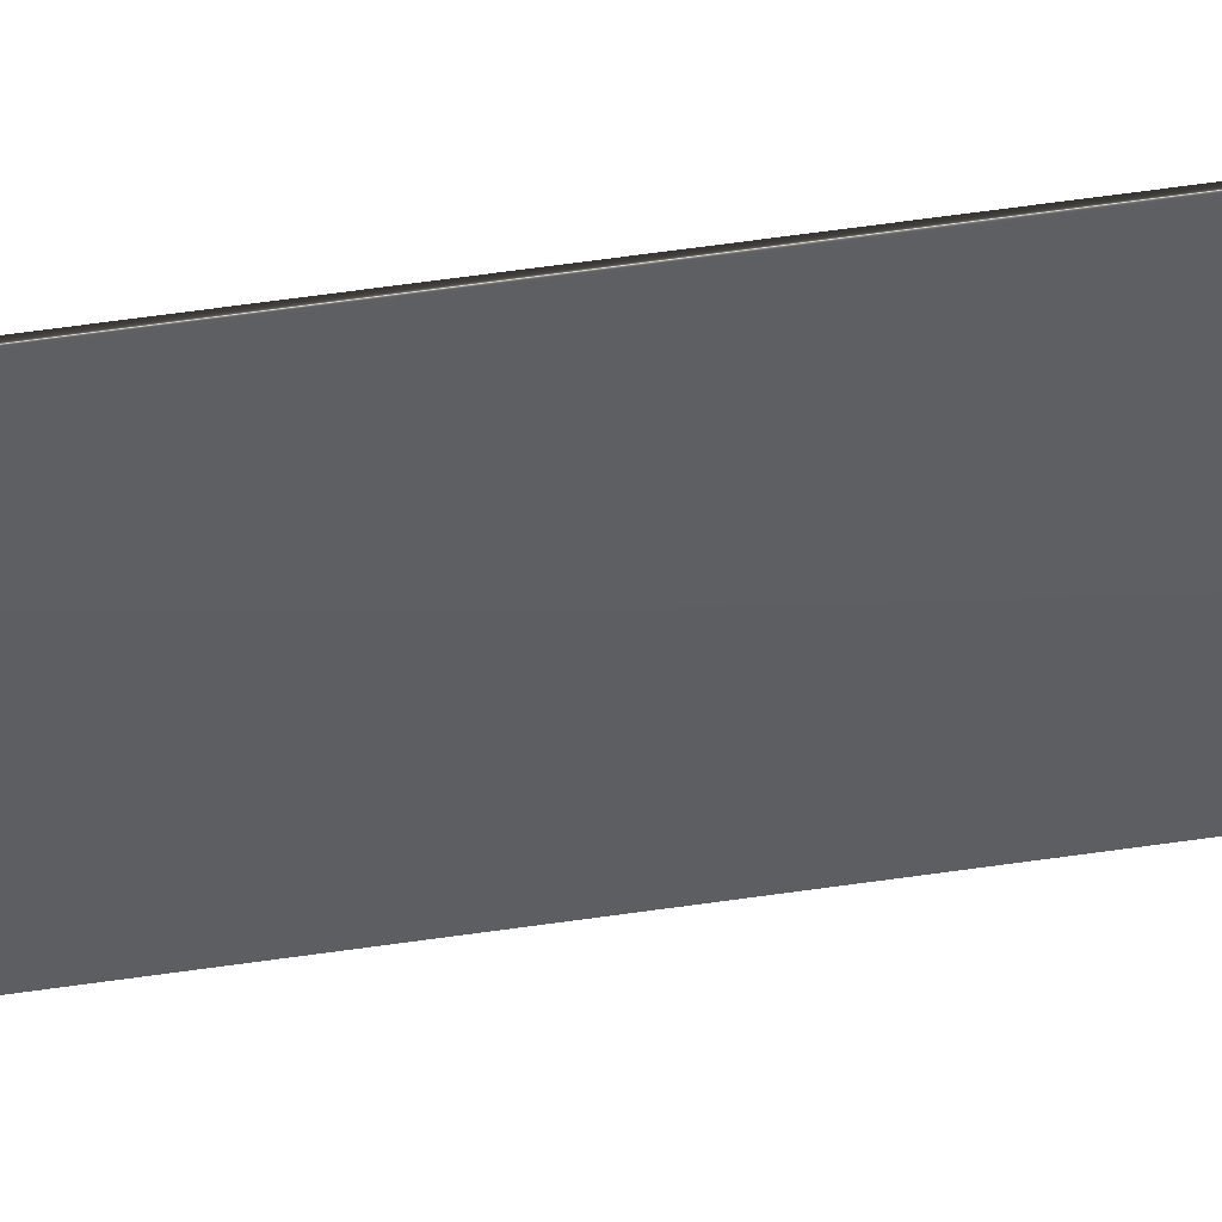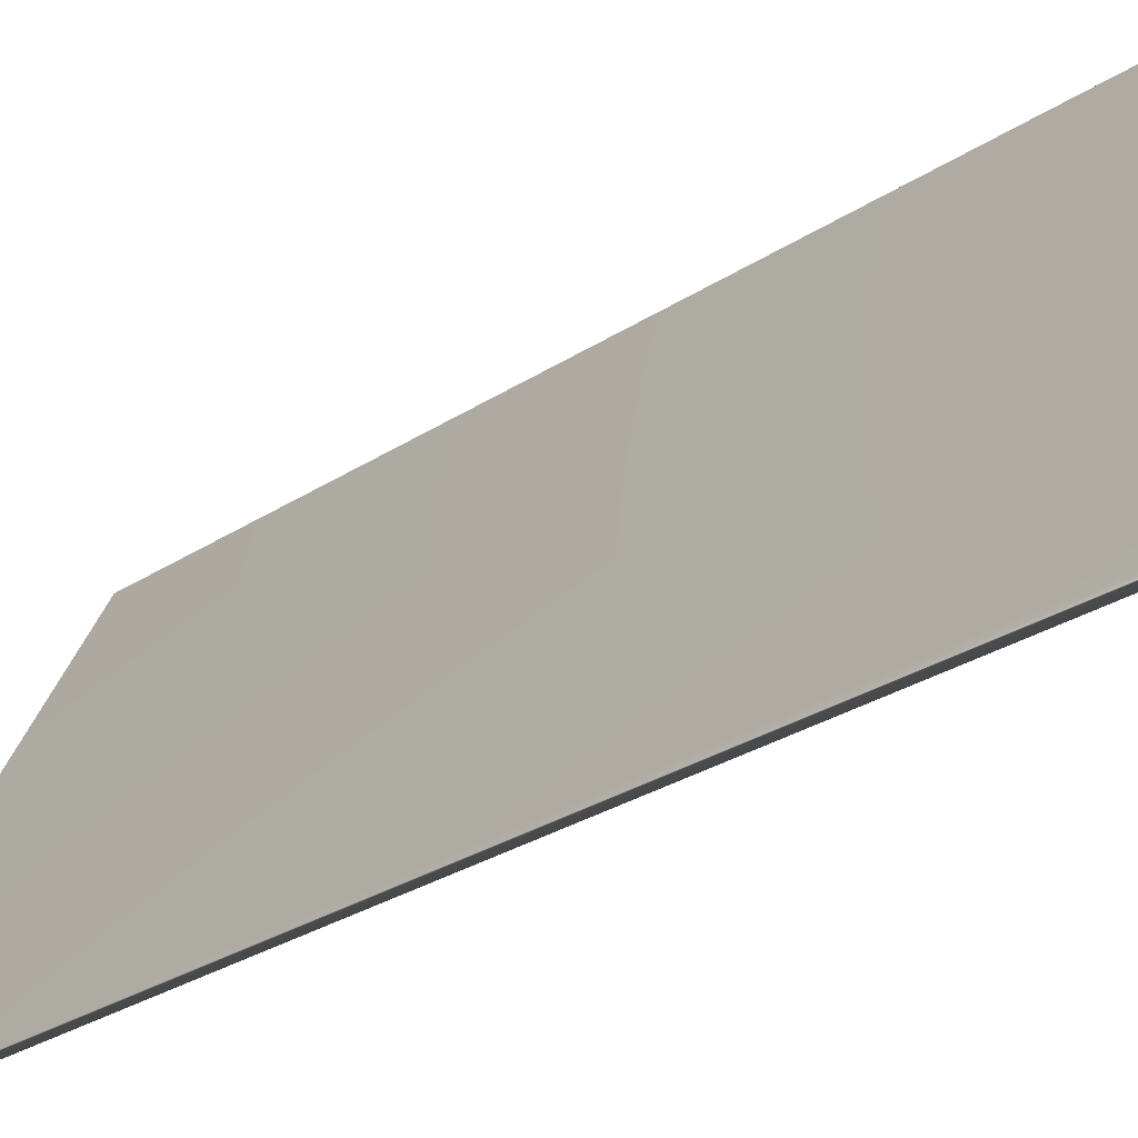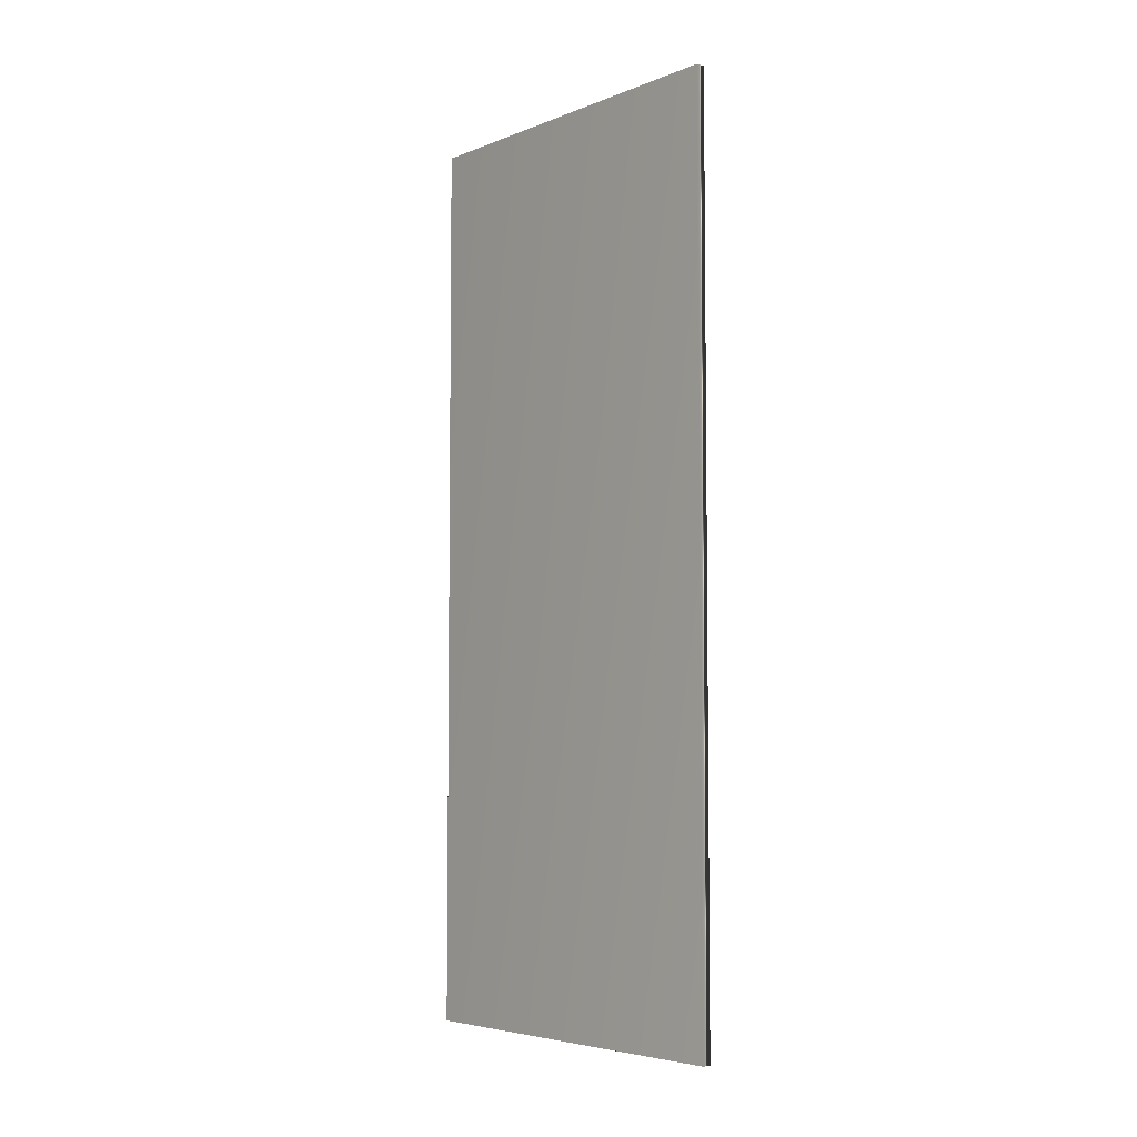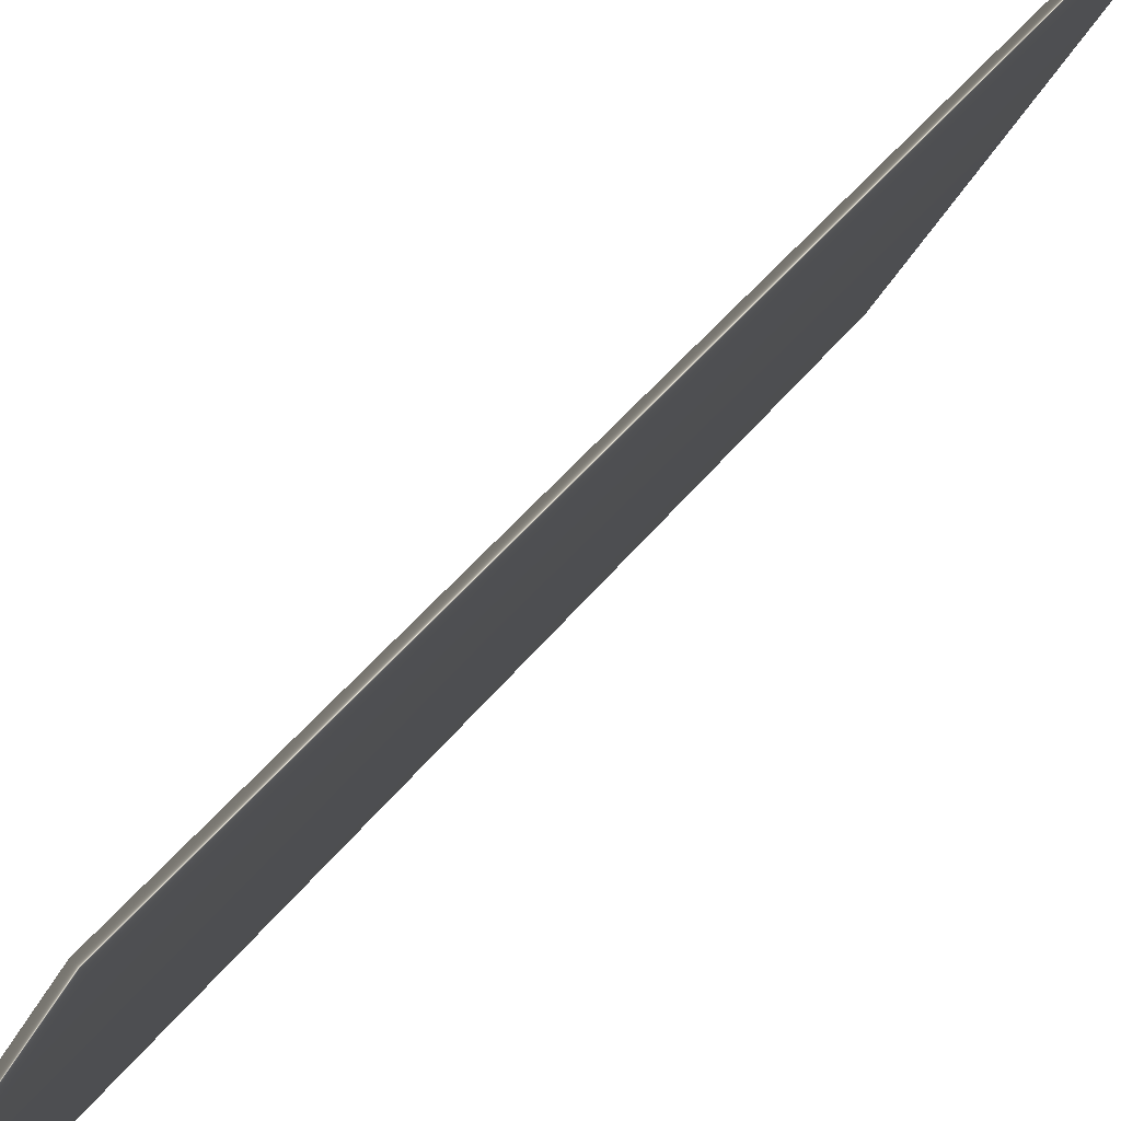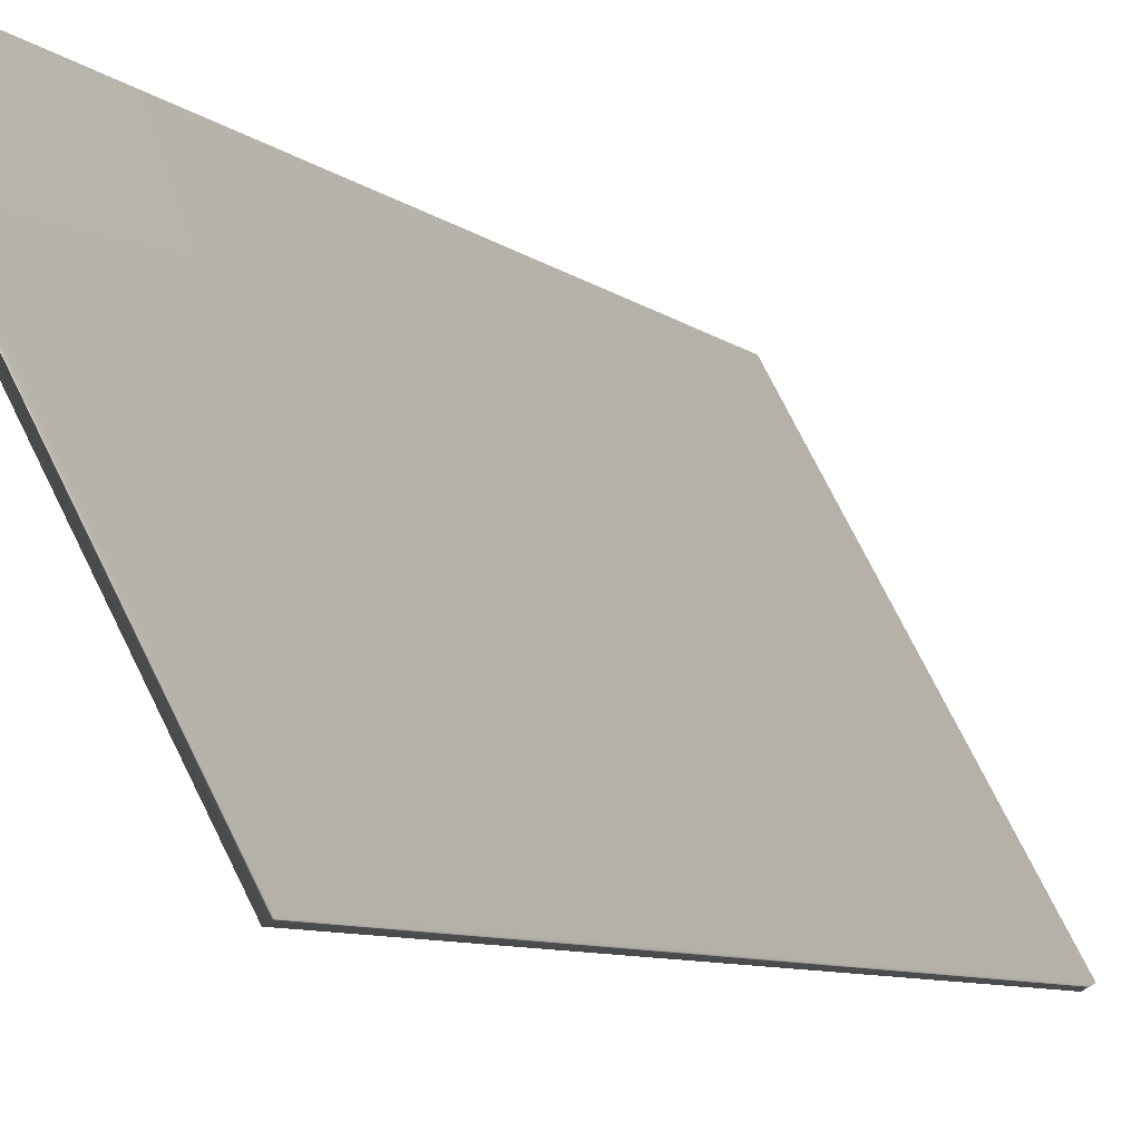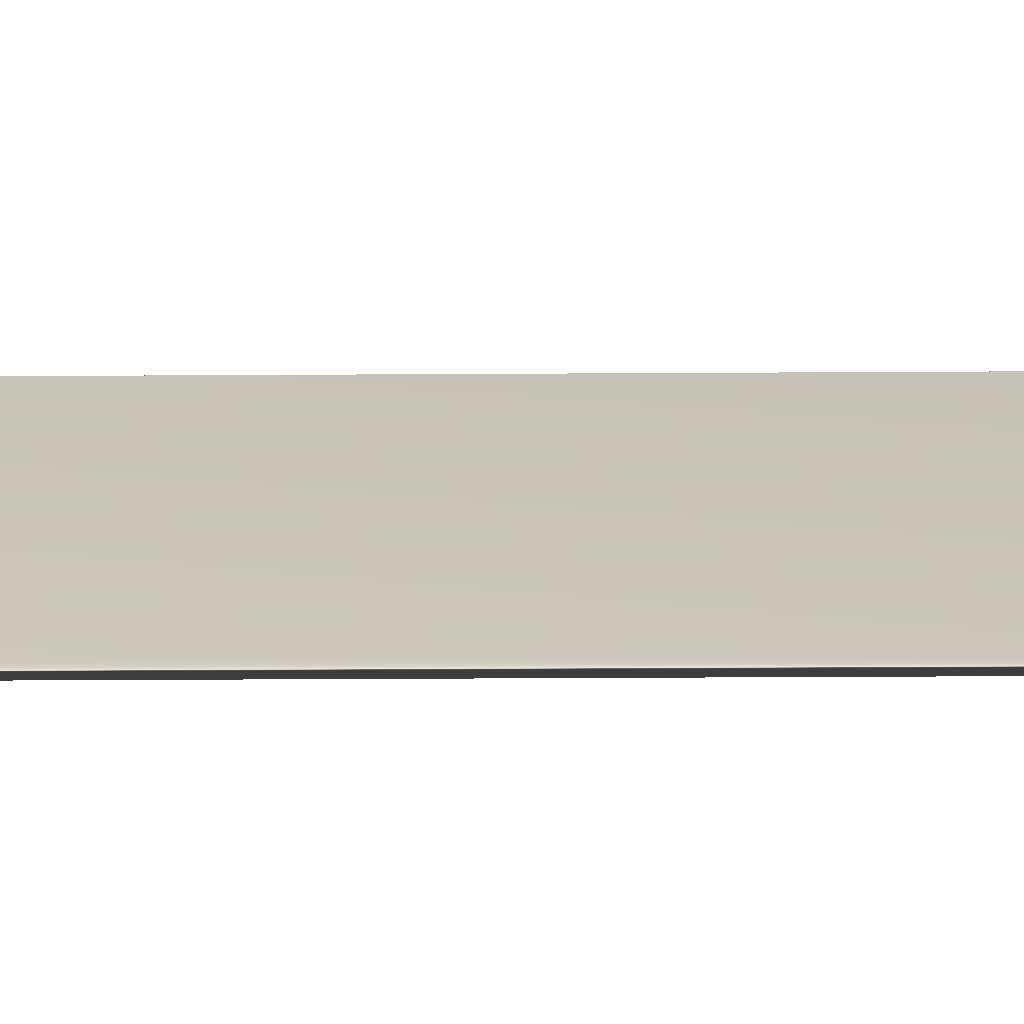
<metadata>
{"format":"obj","ext":"obj","renderer":"f3d","projection":"perspective","resolution":1024,"background":"white","views":[{"elev":77.0,"azim":82.5,"up":"+Z"},{"elev":-24.8,"azim":138.2,"up":"+Z"},{"elev":-5.2,"azim":111.6,"up":"+Y"},{"elev":37.9,"azim":-148.5,"up":"+Z"},{"elev":-6.8,"azim":23.2,"up":"+Z"},{"elev":-40.7,"azim":90.4,"up":"+Z"}]}
</metadata>
<code>
v 10.28 32.46 113.5
v 10.28 24.04 113.5
v 10.35 32.46 113.5
v 10.35 24.04 113.5
v 12.03 24.04 110.4
v 12.03 32.46 110.4
v 11.96 32.46 110.4
v 11.96 24.04 110.4
f 1 2 3
f 3 2 4
f 5 6 4
f 4 6 3
f 1 3 7
f 7 3 6
f 2 8 4
f 4 8 5
f 2 1 8
f 8 1 7
f 8 7 5
f 5 7 6

</code>
